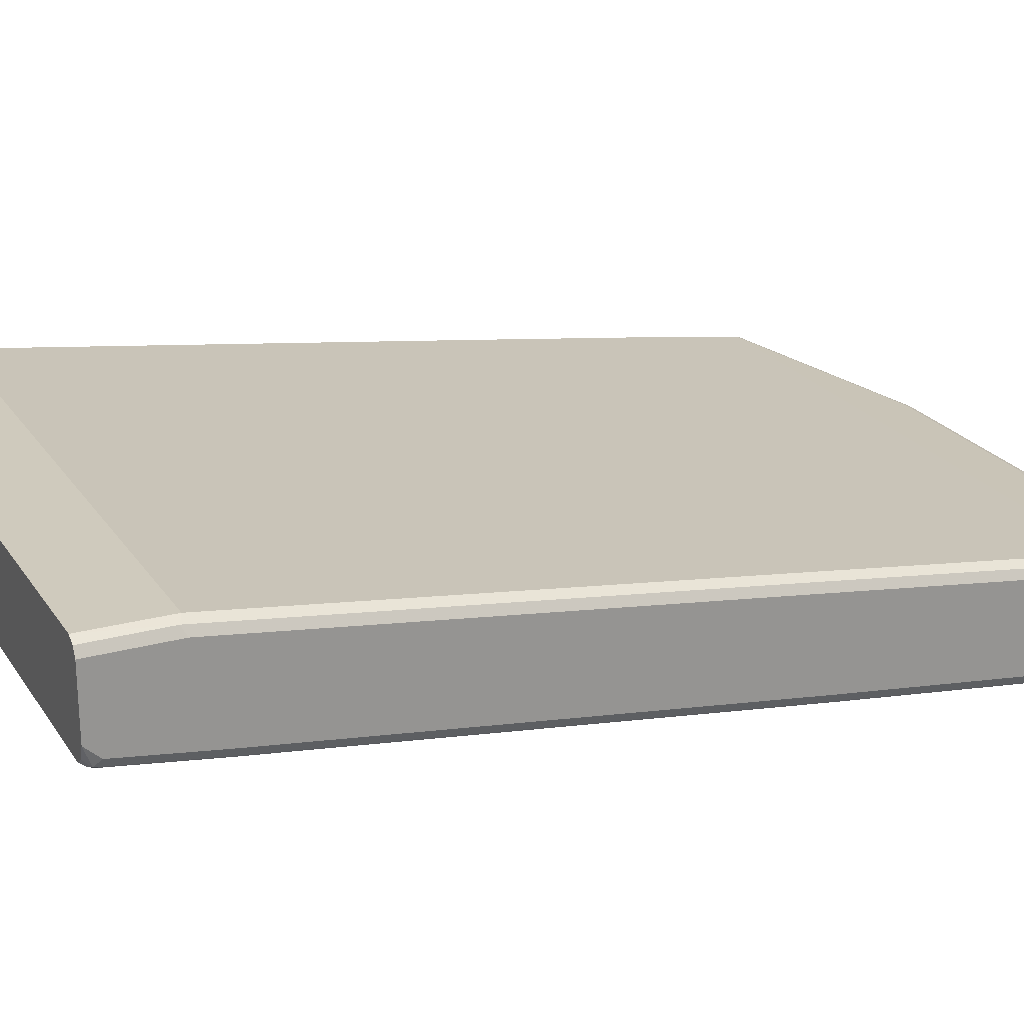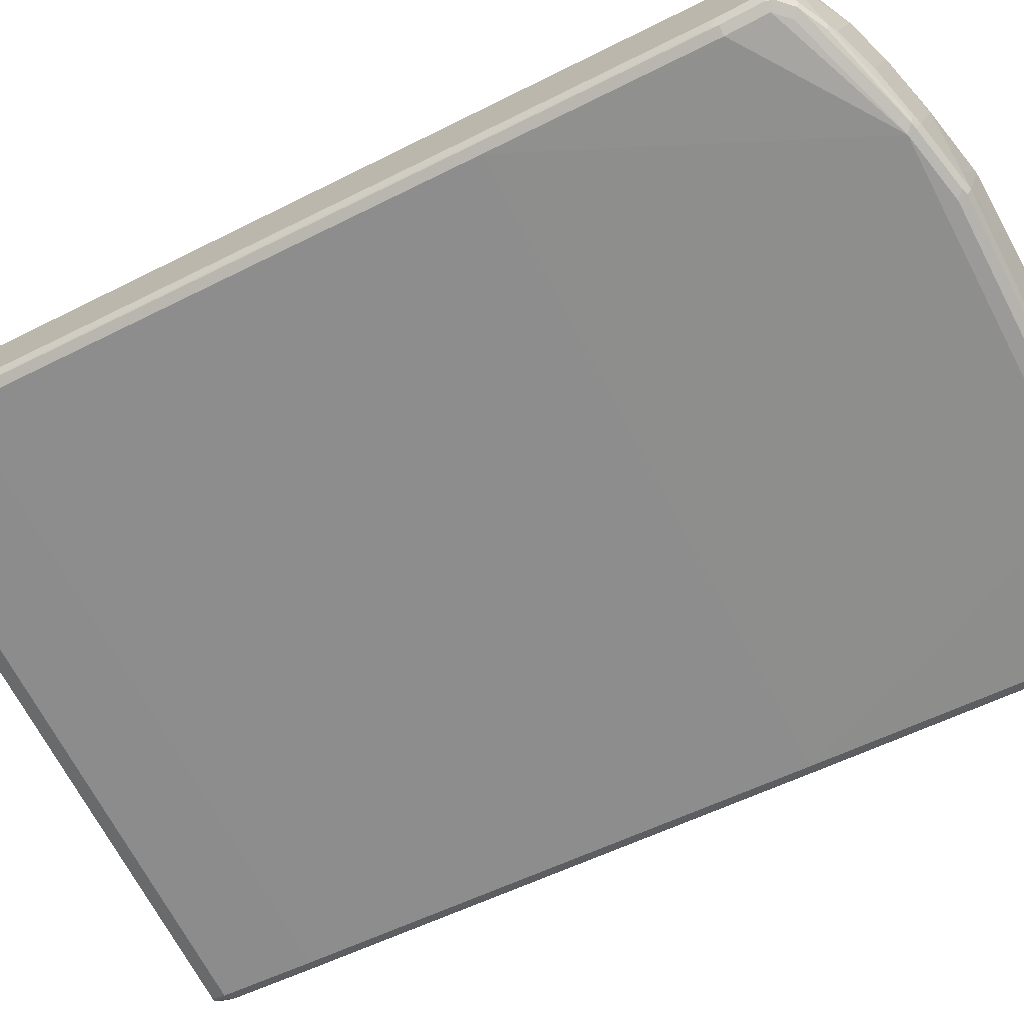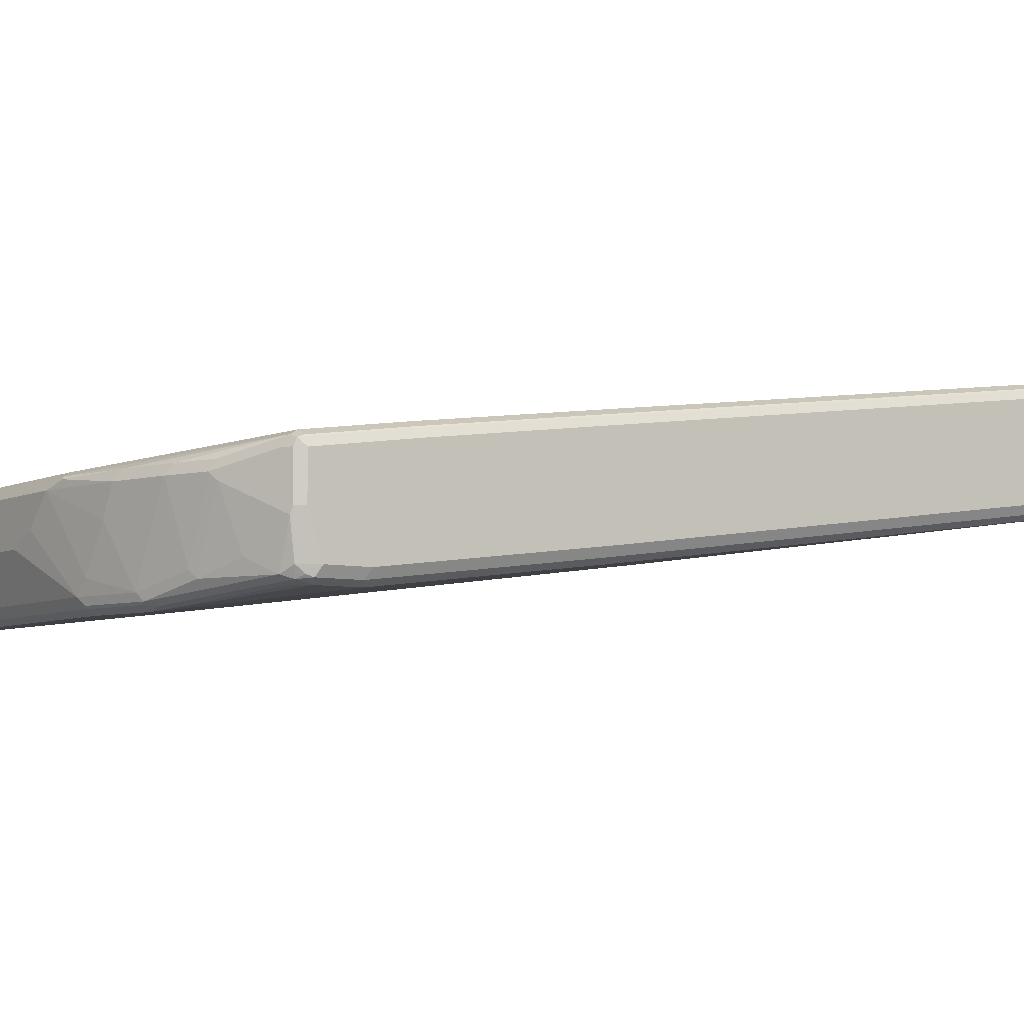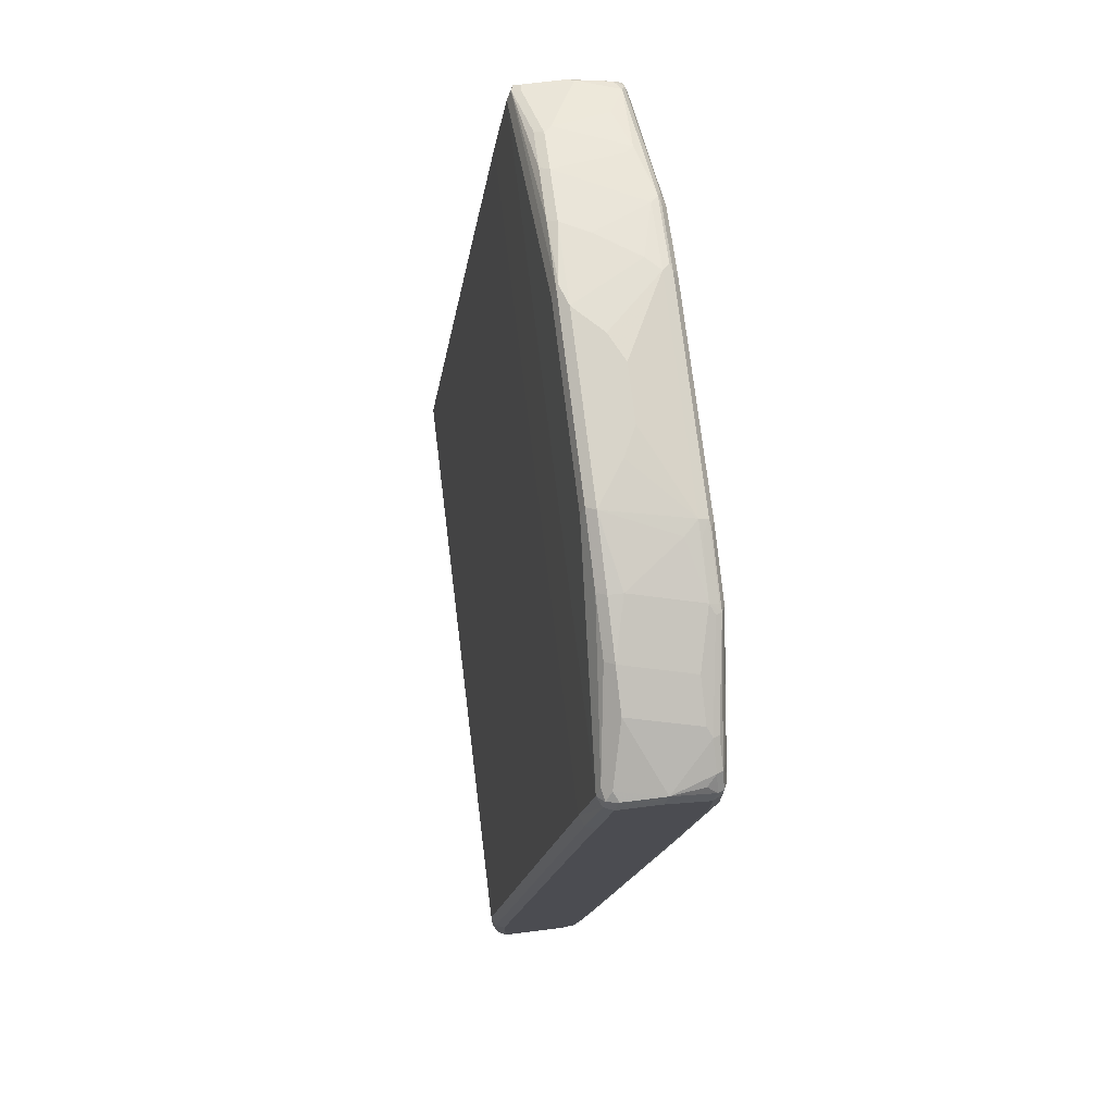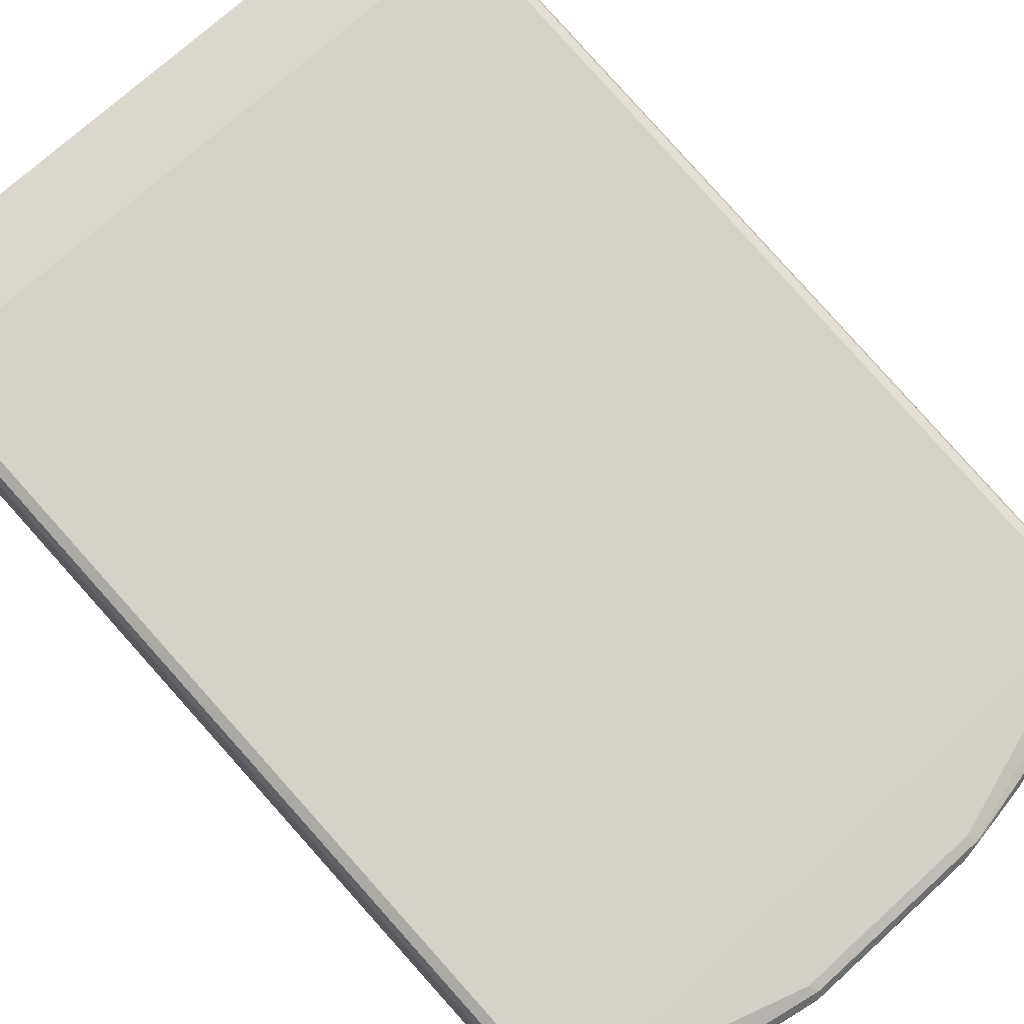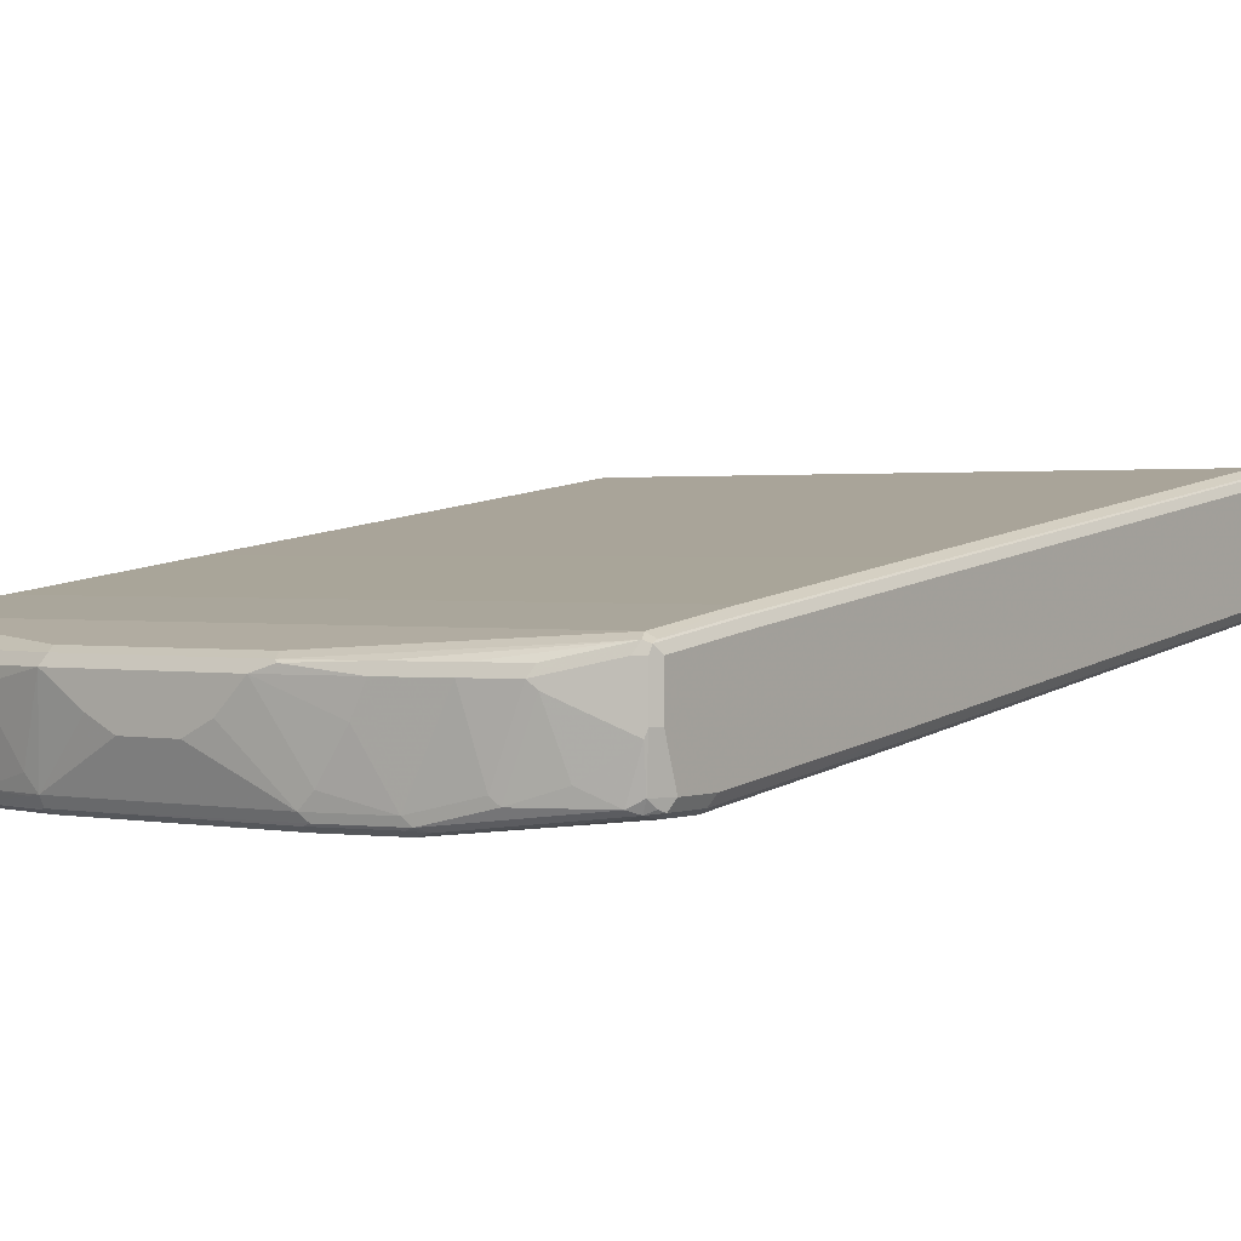
<metadata>
{"format":"obj","ext":"obj","renderer":"f3d","projection":"perspective","resolution":1024,"background":"white","views":[{"elev":22.9,"azim":64.7,"up":"+Z"},{"elev":-69.3,"azim":117.7,"up":"+Z"},{"elev":-6.0,"azim":-125.6,"up":"+Z"},{"elev":75.0,"azim":83.0,"up":"+Y"},{"elev":73.1,"azim":137.7,"up":"+Z"},{"elev":1.4,"azim":-144.1,"up":"+Z"}]}
</metadata>
<code>
v -0.4728 -0.5137 0.0197
v -0.4728 -0.3939 0.1182
v -0.4728 0.7879 -0.03942
v -0.4728 0.65 -0.01971
v -0.4678 0.7978 -0.02956
v -0.4662 0.801 -0.03942
v -0.453 0.8076 -0.03942
v -0.4662 0.801 -0.09848
v -0.4628 0.8027 -0.1083
v -0.3841 0.8421 -0.06892
v -0.3742 0.847 -0.05909
v -0.4596 0.801 -0.02627
v -0.4662 0.7879 -0.02627
v -0.453 0.7879 -0.01971
v -0.1444 0.8995 -0.04597
v -0.2429 0.8798 -0.04597
v -0.1477 0.9012 -0.04927
v -0.2364 0.8864 -0.05909
v -0.1182 0.9061 -0.05909
v 0.1378 0.9061 -0.05909
v 0.1312 0.8995 -0.04597
v -0.1378 0.8864 -0.03942
v 0.453 0.7879 -0.01971
v 0.1378 0.8864 -0.03942
v 0.2298 0.8798 -0.04597
v 0.4465 0.801 -0.02627
v 0.3086 0.8601 -0.04597
v 0.2364 0.8864 -0.05909
v 0.3151 0.8667 -0.05909
v 0.2364 0.8864 -0.07877
v 0.3349 0.847 -0.1576
v 0.3742 0.847 -0.05909
v 0.453 0.8076 -0.03942
v 0.4628 0.7978 -0.02956
v 0.4662 0.7813 -0.02627
v 0.4728 0.7879 -0.03942
v 0.4662 0.801 -0.04597
v 0.4728 0.7879 -0.09848
v 0.4728 0.65 -0.01971
v 0.4662 0.6434 -0.00659
v 0.453 0.65 -3.85e-06
v -0.453 0.65 -3.85e-06
v -0.453 0.3546 0.03938
v 0.453 0.3546 0.03938
v -0.453 -0.3939 0.1379
v -0.4662 0.3546 0.03282
v -0.4662 0.65 -0.00659
v -0.4678 0.6599 -0.009857
v -0.4678 0.3645 0.02953
v -0.4728 0.3546 0.01967
v -0.4678 -0.3841 0.128
v -0.4662 -0.3939 0.1313
v -0.4661 -0.5137 0.1318
v -0.4728 -0.5137 0.1182
v -0.4522 -0.5137 0.1386
v 0.453 -0.3939 0.1379
v 0.4662 0.348 0.03282
v 0.4728 0.3546 0.01967
v 0.4728 -0.3939 0.1182
v 0.4662 -0.4005 0.1313
v 0.4538 -0.5137 0.1386
v 0.4662 -0.5137 0.1313
v 0.4728 -0.5137 0.1182
v 0.4515 -0.5137 -0.009058
v 0.4728 -0.5137 0.0197
v 0.4728 -0.4924 9.61e-06
v 0.4678 -0.5023 -0.009846
v 0.4728 -0.3545 -0.01968
v 0.4728 0.394 -0.1182
v 0.4678 -0.3644 -0.02954
v 0.4662 -0.4924 -0.01312
v 0.4662 -0.3545 -0.03281
v 0.4678 0.3842 -0.128
v 0.4678 0.6993 -0.1674
v 0.4662 0.7091 -0.1707
v 0.4662 0.394 -0.1313
v 0.453 -0.3545 -0.03939
v 0.453 -0.4924 -0.01968
v 0.4596 -0.5055 -0.01312
v 0.4653 -0.5137 0.0005418
v -0.453 -0.4924 -0.01968
v -0.4546 -0.5137 -0.009058
v -0.4605 -0.5137 -0.007547
v -0.4628 -0.5023 -0.009846
v -0.4685 -0.5137 0.004267
v -0.4728 -0.4924 9.61e-06
v -0.4662 -0.4858 -0.01312
v -0.453 -0.3545 -0.03939
v -0.4662 -0.348 -0.03281
v -0.4662 0.4005 -0.1313
v -0.4728 0.394 -0.1182
v -0.4728 -0.3545 -0.01968
v -0.4728 0.7091 -0.1576
v -0.4662 0.7156 -0.1707
v -0.4662 0.558 -0.151
v -0.453 0.394 -0.1379
v 0.453 0.394 -0.1379
v -0.256 0.847 -0.197
v -0.453 0.5515 -0.1576
v -0.453 0.7091 -0.1773
v -0.453 0.7682 -0.1773
v -0.4662 0.7747 -0.1707
v -0.453 0.7904 -0.1723
v -0.4333 0.7879 -0.1773
v -0.2757 0.8495 -0.192
v -0.2659 0.8618 -0.1871
v -0.256 0.8601 -0.1904
v -0.1674 0.8815 -0.1871
v -0.1575 0.8864 -0.1773
v -0.256 0.8667 -0.1773
v -0.3349 0.847 -0.1576
v -0.3447 0.8421 -0.1674
v -0.4431 0.8027 -0.1674
v -0.4596 0.7944 -0.1576
v -0.4728 0.7682 -0.1576
v -0.4628 0.783 -0.1674
v -0.4728 0.7879 -0.09848
v -0.4038 0.8224 -0.1477
v -0.3151 0.8667 -0.05909
v -0.3217 0.8601 -0.04597
v -0.3808 0.8404 -0.04597
v -0.2167 0.8864 -0.09848
v -0.1772 0.8864 -0.1576
v -0.07876 0.9061 -0.09848
v -0.03933 0.9061 -0.1182
v 0.03933 0.9061 -0.1182
v 0.07876 0.9061 -0.09848
v 0.1575 0.8864 -0.1773
v 0.1772 0.8864 -0.1576
v 0.256 0.8667 -0.1773
v 0.3939 0.8273 -0.1576
v 0.407 0.8207 -0.1641
v 0.4662 0.801 -0.105
v 0.4662 0.7813 -0.1641
v 0.4596 0.7944 -0.151
v 0.4465 0.801 -0.1641
v 0.4628 0.7781 -0.1723
v 0.4431 0.7978 -0.1723
v 0.4038 0.8175 -0.1723
v 0.2659 0.8569 -0.192
v 0.4333 0.7879 -0.1773
v 0.453 0.7682 -0.1773
v 0.256 0.847 -0.197
v 0.453 0.7091 -0.1773
v 0.4662 0.7682 -0.1707
v 0.4728 0.7682 -0.1576
v 0.4728 0.7091 -0.1576
v 0.1575 0.8667 -0.197
v 0.1674 0.8766 -0.192
v 0.1575 0.8798 -0.1904
v -0.1575 0.8798 -0.1904
v -0.1575 0.8667 -0.197
v 0.1772 0.8815 -0.1797
v 0.256 0.8601 -0.1904
v 0.2691 0.8601 -0.1838
f 2 3 1
f 125 109 124
f 109 19 124
f 123 19 109
f 123 109 110
f 123 110 122
f 123 122 19
f 18 19 122
f 18 122 110
f 18 110 119
f 11 12 121
f 120 11 121
f 120 121 12
f 120 12 16
f 120 16 18
f 120 18 119
f 125 126 109
f 120 119 11
f 125 124 126
f 127 126 20
f 131 31 32
f 131 32 133
f 131 133 132
f 131 132 130
f 131 130 31
f 31 130 30
f 21 25 20
f 28 20 25
f 28 30 20
f 129 20 30
f 129 30 130
f 129 130 128
f 129 128 20
f 127 20 128
f 127 128 126
f 126 124 20
f 11 119 111
f 111 112 10
f 10 112 118
f 106 113 112
f 106 112 111
f 106 111 110
f 106 110 109
f 106 109 108
f 106 108 107
f 106 107 105
f 106 105 103
f 103 105 98
f 104 103 98
f 104 98 101
f 104 101 103
f 103 101 102
f 102 101 94
f 94 101 100
f 106 103 113
f 114 113 103
f 114 9 113
f 114 8 9
f 112 113 118
f 113 9 118
f 86 1 93
f 93 1 3
f 6 117 3
f 8 117 6
f 8 115 117
f 33 133 32
f 117 115 3
f 94 93 115
f 102 94 115
f 116 114 103
f 116 103 102
f 116 102 114
f 114 102 115
f 114 115 8
f 115 93 3
f 94 100 99
f 33 37 133
f 133 37 38
f 108 109 128
f 108 128 150
f 152 148 98
f 149 148 152
f 151 149 152
f 151 152 98
f 107 98 105
f 107 151 98
f 107 108 151
f 151 108 150
f 151 150 149
f 149 150 140
f 149 140 148
f 141 143 140
f 140 143 148
f 109 126 128
f 143 98 148
f 150 128 153
f 150 154 140
f 82 64 1
f 99 100 98
f 100 101 98
f 10 118 9
f 111 119 110
f 19 20 124
f 136 132 133
f 136 139 132
f 139 140 132
f 155 130 132
f 155 132 140
f 155 140 130
f 153 128 130
f 153 130 154
f 154 130 140
f 150 153 154
f 97 98 143
f 97 143 144
f 77 78 81
f 145 75 144
f 145 144 142
f 142 144 143
f 142 143 141
f 142 141 137
f 138 137 141
f 138 141 140
f 138 140 139
f 138 139 136
f 138 136 137
f 136 134 137
f 135 134 136
f 135 136 133
f 135 133 134
f 133 38 134
f 145 146 75
f 145 134 146
f 145 137 134
f 145 142 137
f 88 77 81
f 88 97 77
f 77 97 76
f 75 76 97
f 75 97 144
f 66 69 63
f 59 60 63
f 33 34 37
f 59 63 39
f 147 69 74
f 75 147 74
f 75 146 147
f 147 146 69
f 146 39 69
f 38 39 146
f 38 146 134
f 39 63 69
f 95 94 99
f 11 111 10
f 96 99 98
f 43 46 45
f 43 45 44
f 43 44 41
f 43 41 42
f 42 41 14
f 14 41 23
f 35 23 41
f 35 41 40
f 35 40 39
f 36 35 39
f 36 39 38
f 36 38 37
f 36 37 34
f 36 34 35
f 34 23 35
f 43 42 46
f 34 26 23
f 47 46 42
f 47 13 48
f 52 53 45
f 52 45 46
f 48 49 46
f 51 46 49
f 51 52 46
f 51 2 52
f 50 4 2
f 50 2 51
f 50 51 49
f 50 49 4
f 4 49 48
f 5 4 48
f 5 48 13
f 13 42 14
f 47 42 13
f 47 48 46
f 29 27 26
f 96 95 99
f 29 34 33
f 17 16 15
f 15 16 12
f 15 12 14
f 12 13 14
f 12 5 13
f 7 5 12
f 7 12 11
f 7 11 10
f 7 10 9
f 7 9 8
f 7 8 6
f 7 6 5
f 5 6 3
f 5 3 4
f 4 3 2
f 17 18 16
f 17 19 18
f 17 20 19
f 17 21 20
f 29 33 32
f 29 32 31
f 29 31 30
f 29 30 28
f 29 28 27
f 27 28 25
f 27 25 26
f 52 2 53
f 26 25 23
f 24 25 21
f 24 21 22
f 24 22 23
f 22 14 23
f 15 14 22
f 15 22 21
f 17 15 21
f 24 23 25
f 53 2 54
f 29 26 34
f 53 55 45
f 85 82 1
f 83 82 85
f 83 85 84
f 83 84 81
f 83 81 82
f 82 81 64
f 64 81 78
f 80 65 64
f 80 67 65
f 79 71 67
f 79 67 80
f 79 80 64
f 79 64 78
f 79 78 71
f 71 78 77
f 86 85 1
f 87 84 85
f 87 81 84
f 87 88 81
f 53 54 55
f 96 98 97
f 96 97 88
f 90 96 88
f 90 95 96
f 90 91 95
f 91 94 95
f 72 71 77
f 91 93 94
f 92 86 91
f 89 87 86
f 89 86 92
f 89 92 91
f 89 91 90
f 89 90 88
f 89 88 87
f 91 86 93
f 72 77 76
f 87 85 86
f 73 72 76
f 61 55 63
f 62 61 63
f 62 63 60
f 62 60 61
f 61 60 56
f 57 60 59
f 58 57 59
f 58 59 39
f 58 39 57
f 57 39 40
f 57 40 41
f 57 41 44
f 57 44 56
f 44 45 56
f 56 45 55
f 61 56 55
f 55 1 63
f 57 56 60
f 70 71 72
f 54 1 55
f 73 75 74
f 73 74 69
f 70 73 69
f 70 72 73
f 70 67 71
f 68 67 70
f 68 70 69
f 68 66 67
f 67 66 65
f 65 66 63
f 65 63 64
f 64 63 1
f 54 2 1
f 68 69 66
f 73 76 75

</code>
